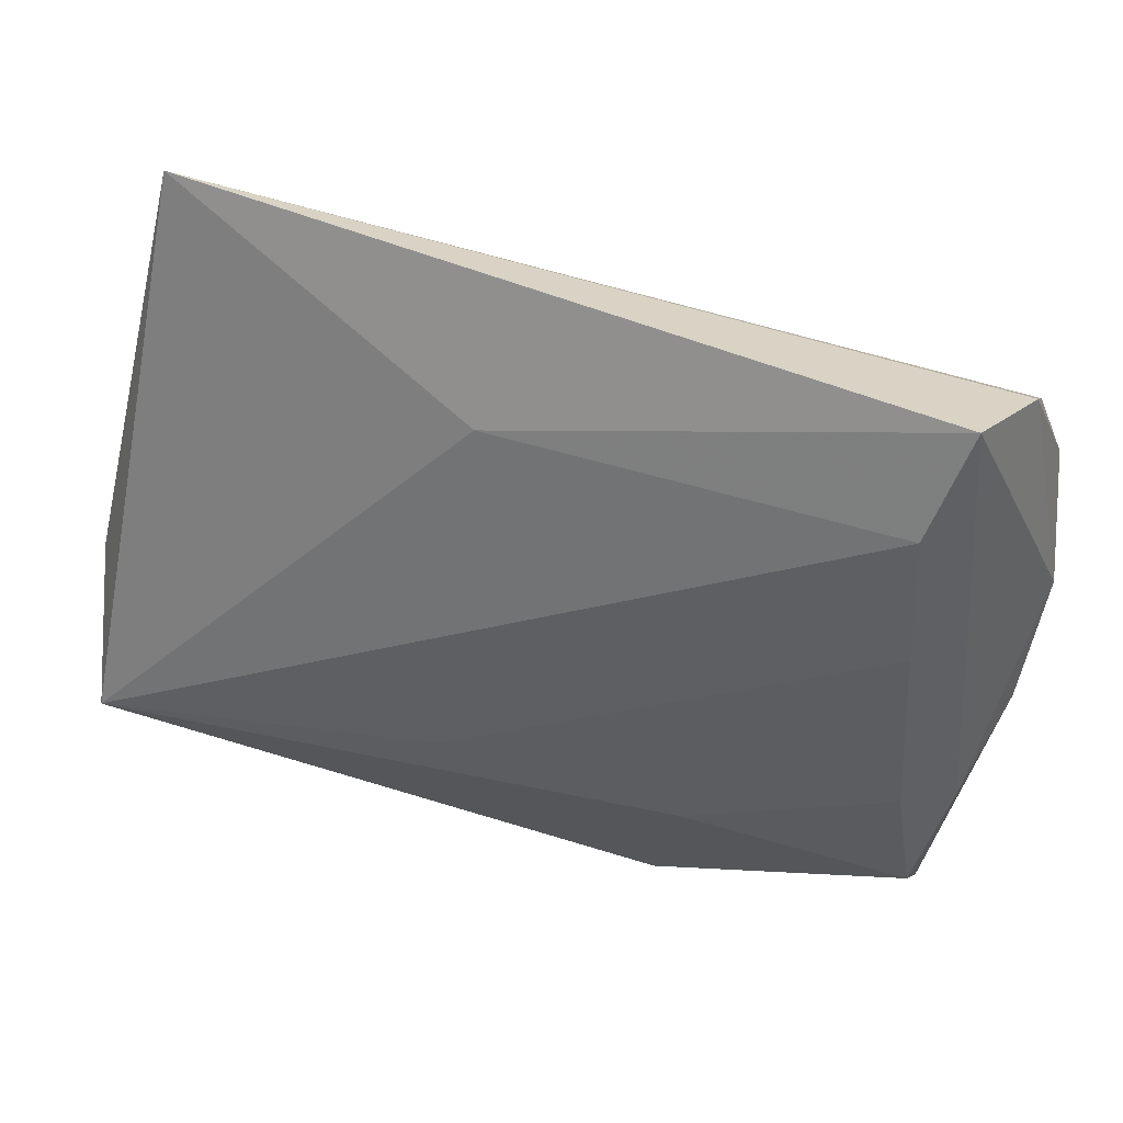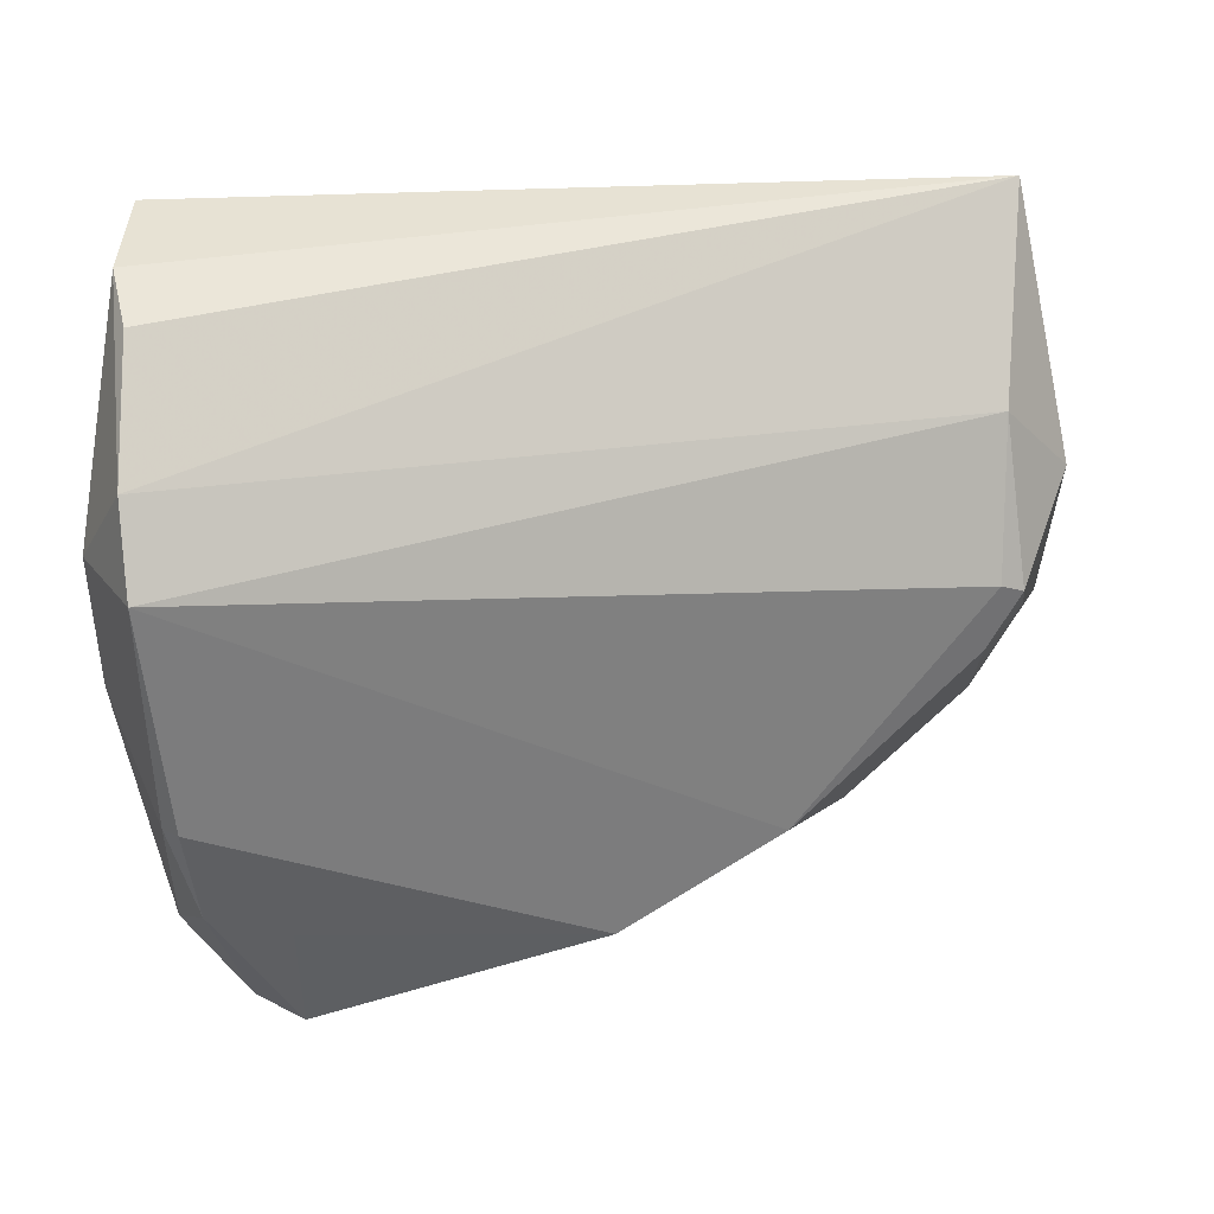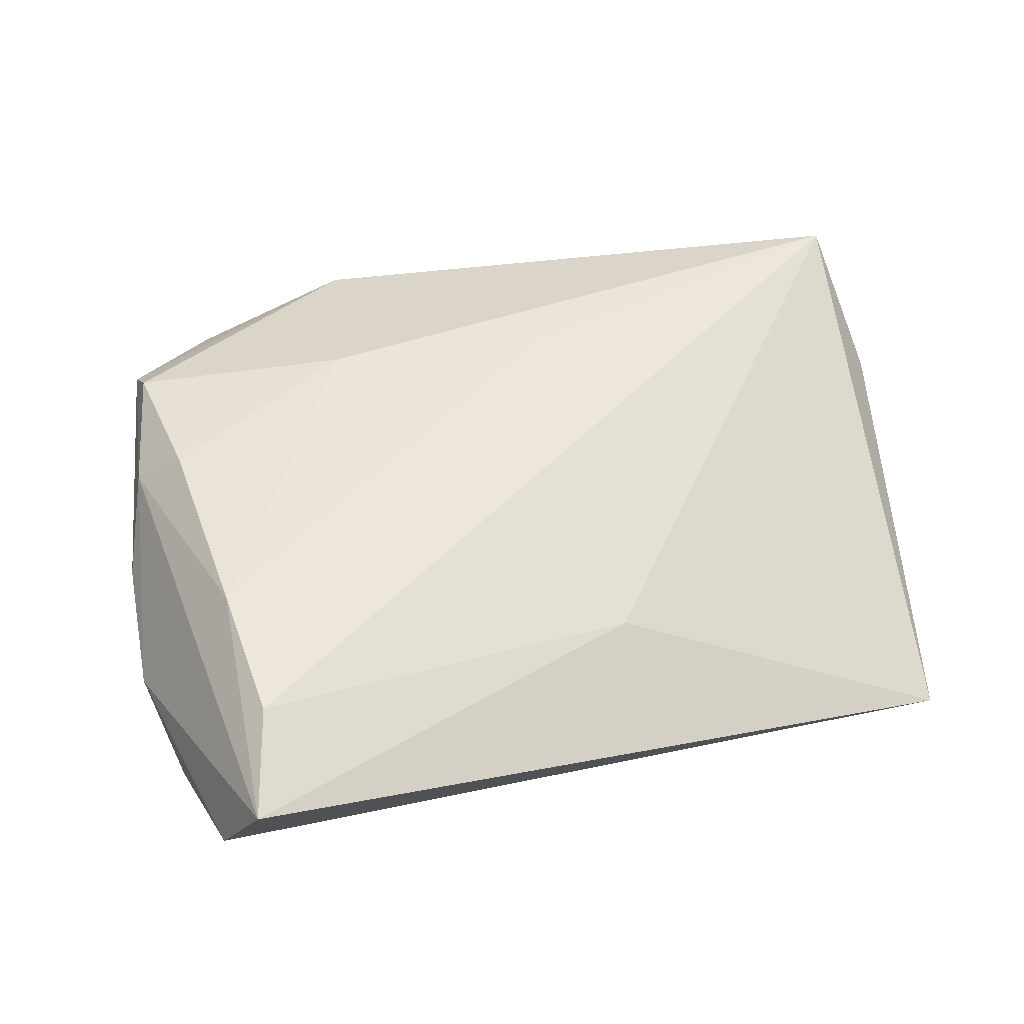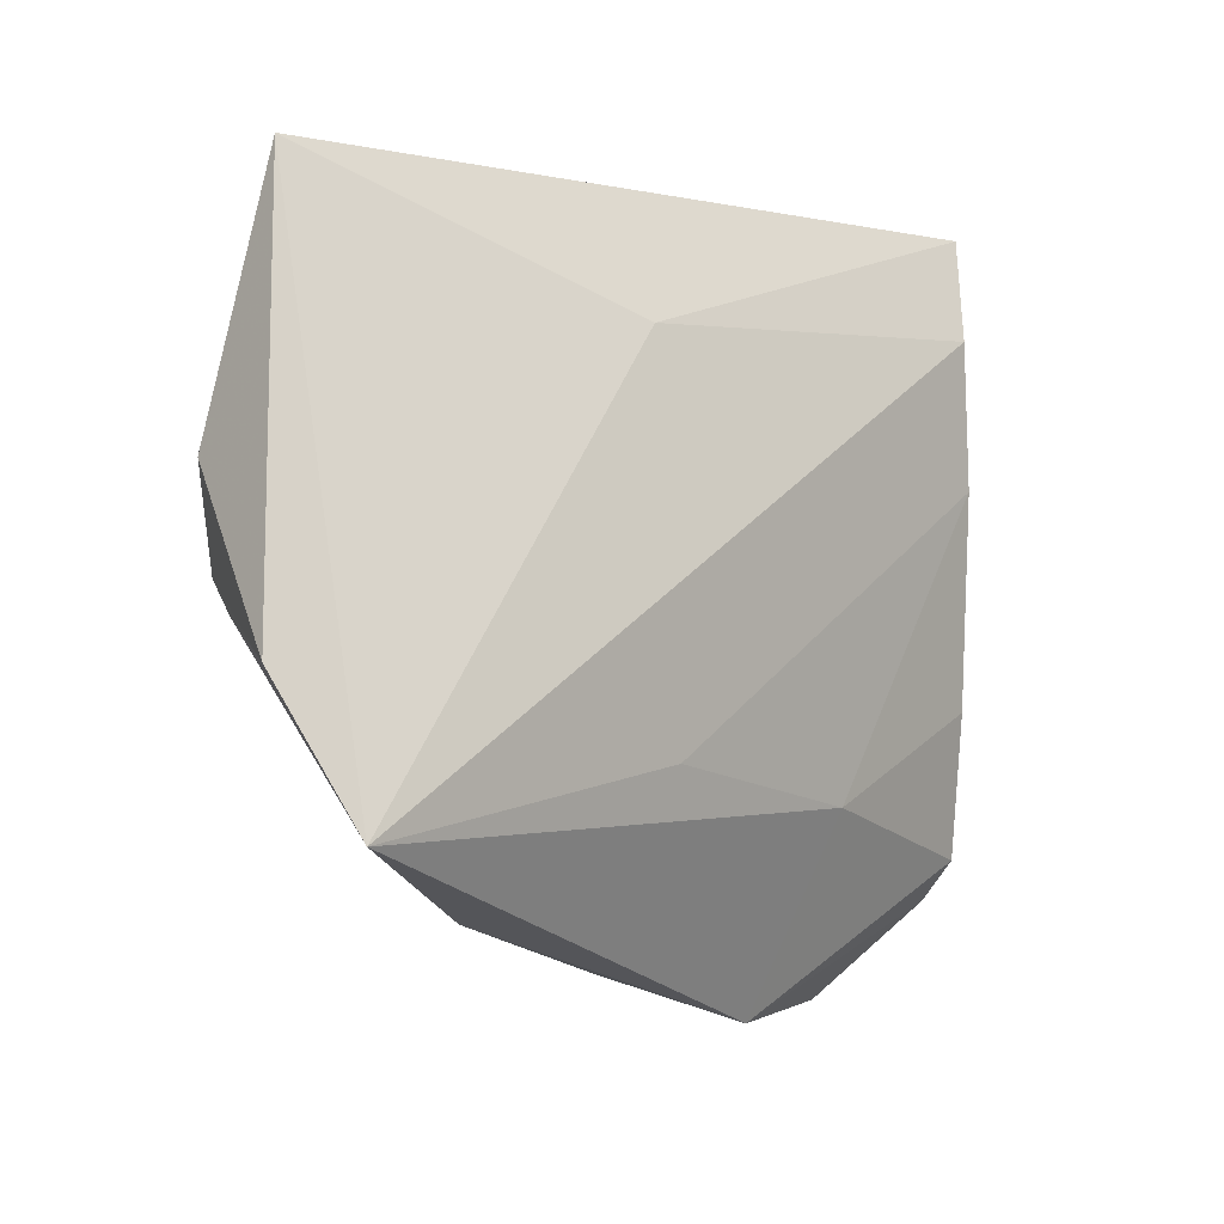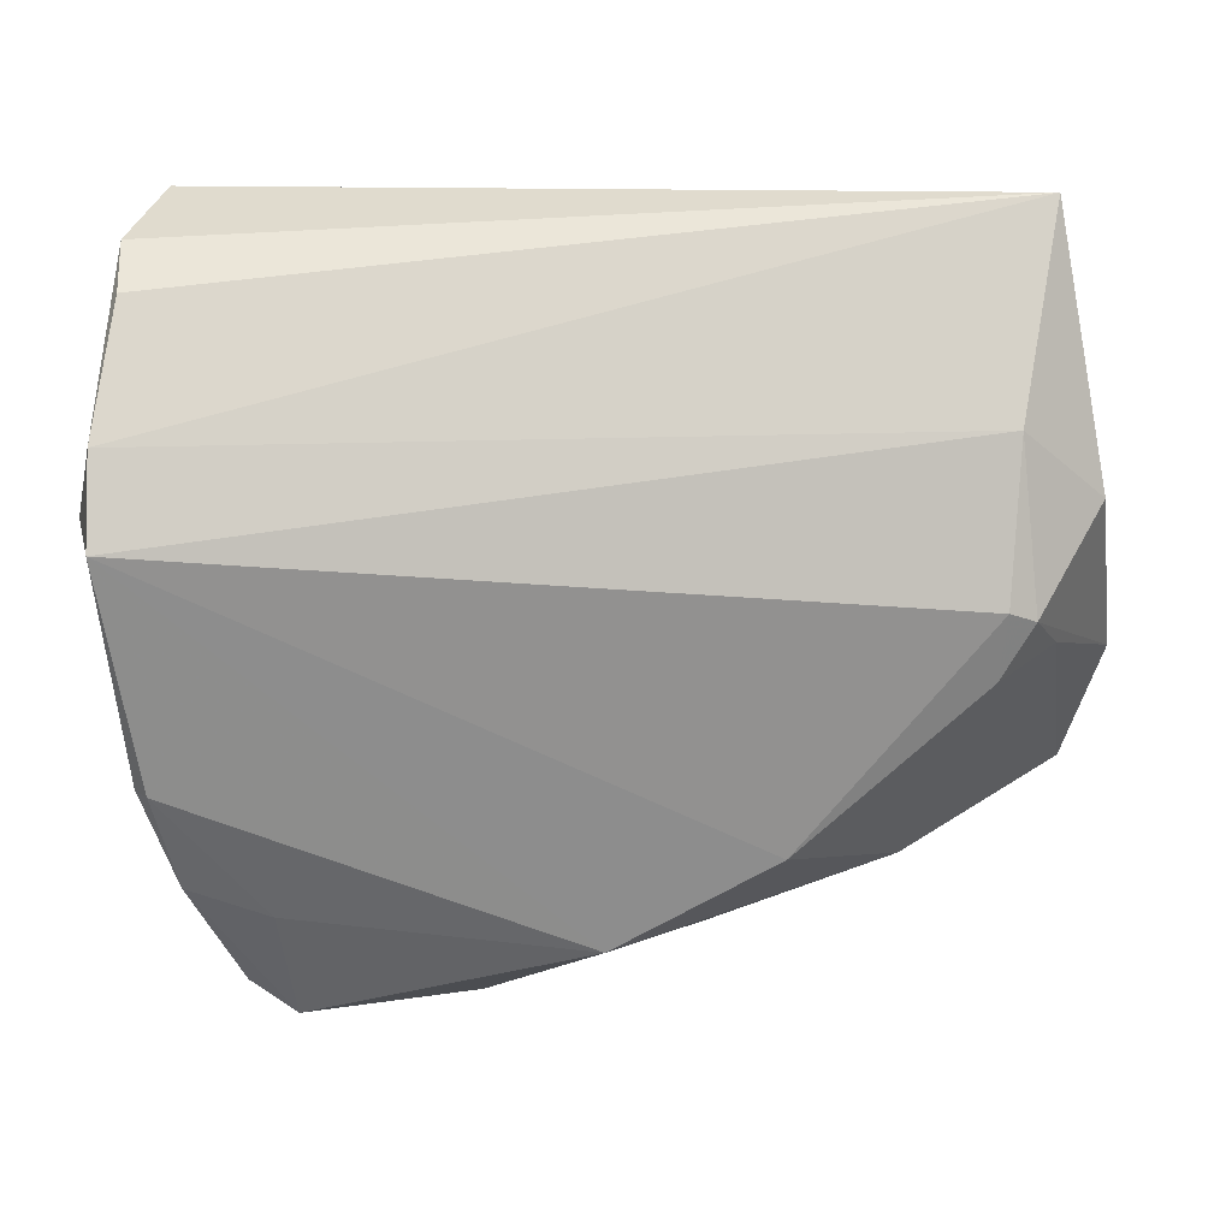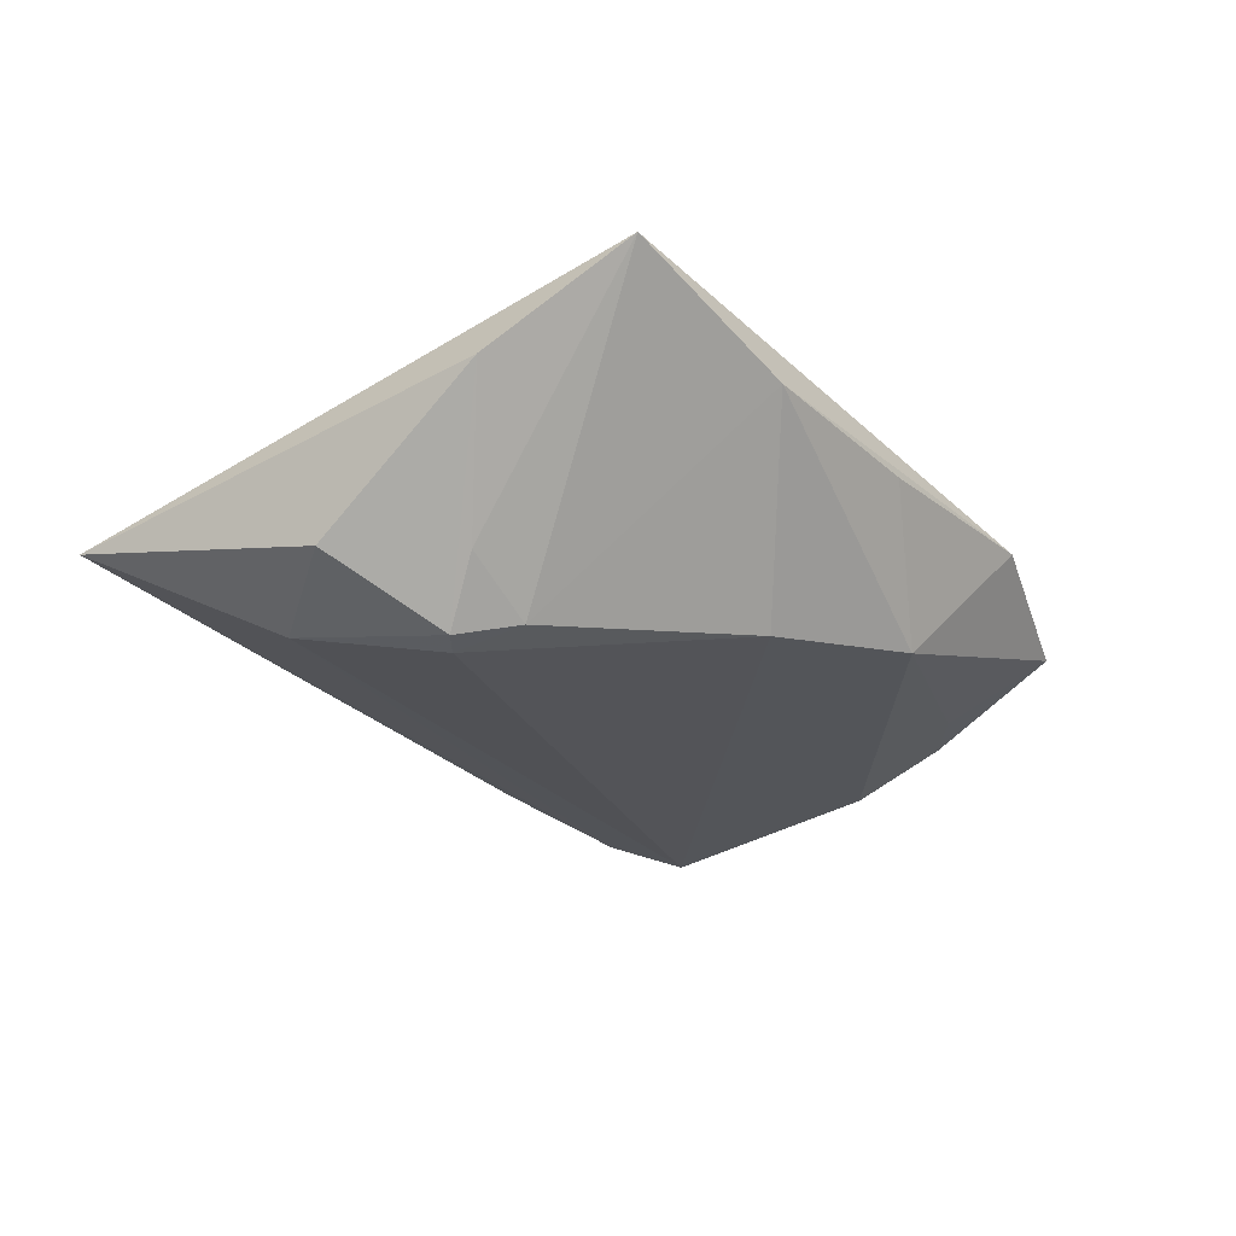
<metadata>
{"format":"obj","ext":"obj","renderer":"f3d","projection":"perspective","resolution":1024,"background":"white","views":[{"elev":46.0,"azim":15.7,"up":"+Y"},{"elev":19.1,"azim":160.2,"up":"+Y"},{"elev":53.8,"azim":162.8,"up":"+Z"},{"elev":-2.2,"azim":-49.6,"up":"+Y"},{"elev":14.0,"azim":174.0,"up":"+Y"},{"elev":-21.9,"azim":-69.2,"up":"+Z"}]}
</metadata>
<code>
v -0.03787 -0.03369 0.007796
v -0.01429 -0.01838 0.01639
v -0.04242 -0.006557 -0.01742
v 0.04277 0.04323 0.01265
v 0.03693 -0.04317 -4.099e-05
v 0.04767 -0.01768 -0.009825
v 0.04081 -0.01319 0.01449
v 0.03956 0.01273 0.01641
v 0.03366 -0.03357 -0.006665
v -0.04459 0.01997 -0.01602
v -0.01049 0.02769 0.009861
v 0.0434 -0.02985 -0.006774
v -0.05045 0.04323 -0.005137
v 0.0476 0.03388 -0.004699
v 0.04357 -0.03574 0.006918
v -0.04287 0.001461 -0.01964
v -0.05019 -0.003811 -0.01157
v -0.06069 -0.008634 0.004747
v 0.04739 0.03872 0.001055
v 0.01049 -0.04765 0.00558
v 0.0387 0.03035 0.01641
v -0.01522 -0.04031 0.005731
v 0.04631 -0.01799 -0.01161
v -0.05509 0.01158 -0.01086
v 0.01548 -0.02368 0.01523
v 0.05054 0.01943 -0.01308
v -0.001875 -0.03767 -0.01029
v 0.05082 -0.005613 0.001633
v 0.03144 -0.04716 -0.0006477
v 0.05083 0.009153 -0.01698
v 0.04283 -0.03076 0.0116
v -0.0211 -0.02656 -0.01367
v 0.05275 0.009997 -0.002096
v 0.04676 -0.01598 0.009211
v -0.04607 0.0003364 -0.01898
v -0.05869 -0.02512 0.01641
f 33 30 26
f 20 27 29
f 23 27 30
f 16 30 32
f 30 27 32
f 13 14 26
f 13 24 18
f 18 36 13
f 13 11 4
f 36 11 13
f 27 20 22
f 21 8 4
f 36 8 21
f 4 11 21
f 21 11 36
f 36 20 25
f 25 20 31
f 4 8 34
f 33 4 34
f 34 28 33
f 29 27 9
f 27 23 9
f 6 23 30
f 33 28 6
f 6 30 33
f 16 32 3
f 1 32 27
f 27 22 1
f 36 3 1
f 1 3 32
f 1 20 36
f 1 22 20
f 24 13 10
f 10 30 16
f 10 26 30
f 10 13 26
f 19 13 4
f 14 13 19
f 19 4 33
f 33 26 19
f 26 14 19
f 2 8 36
f 36 25 2
f 2 25 8
f 7 25 31
f 8 25 7
f 31 34 7
f 7 34 8
f 15 6 28
f 28 34 15
f 15 34 31
f 29 5 15
f 15 20 29
f 31 20 15
f 17 36 18
f 17 3 36
f 35 10 16
f 24 10 35
f 16 3 35
f 3 17 35
f 18 24 35
f 35 17 18
f 12 15 5
f 6 15 12
f 23 6 12
f 12 5 29
f 29 9 12
f 12 9 23

</code>
